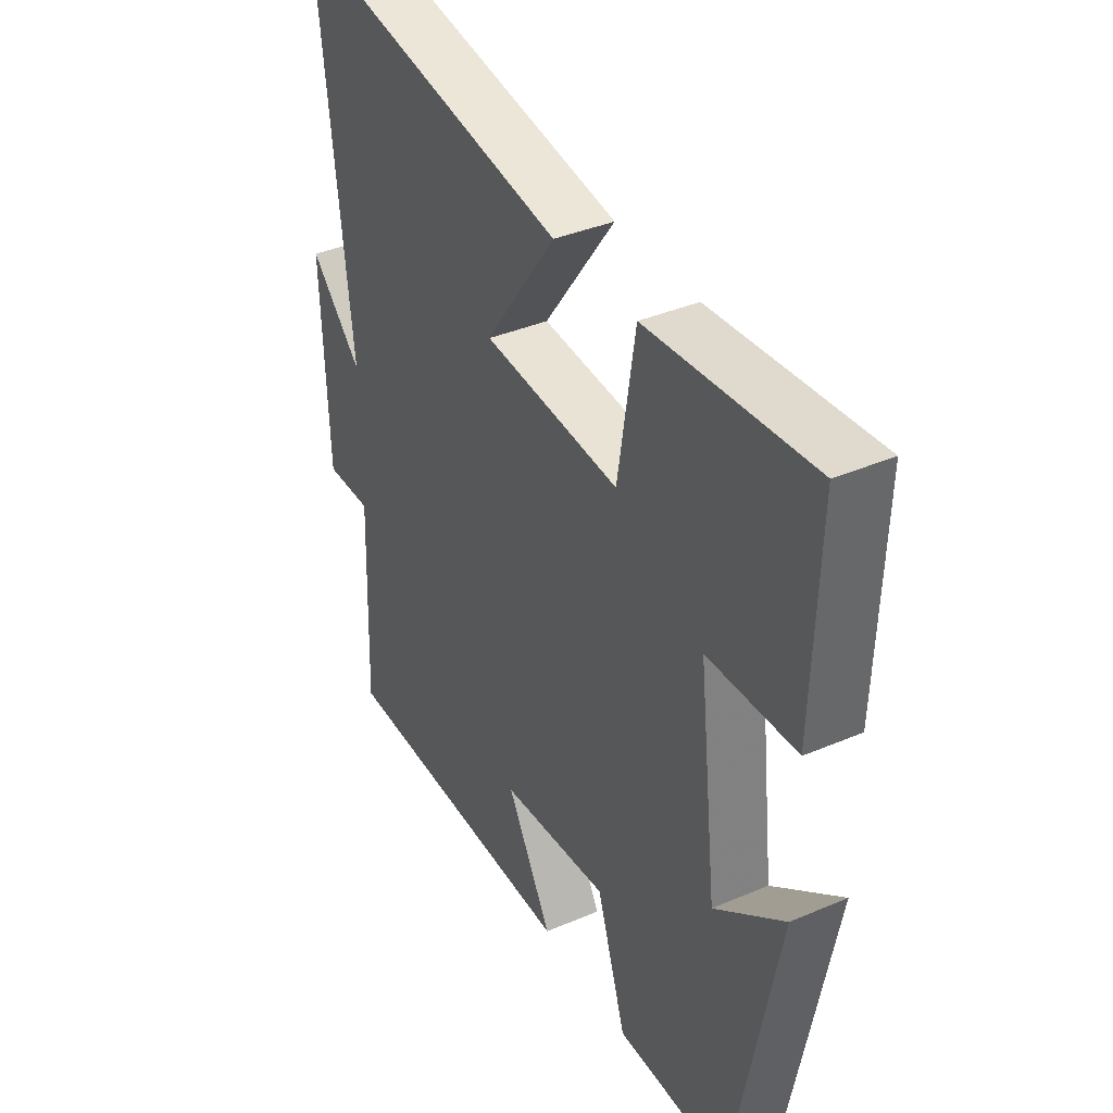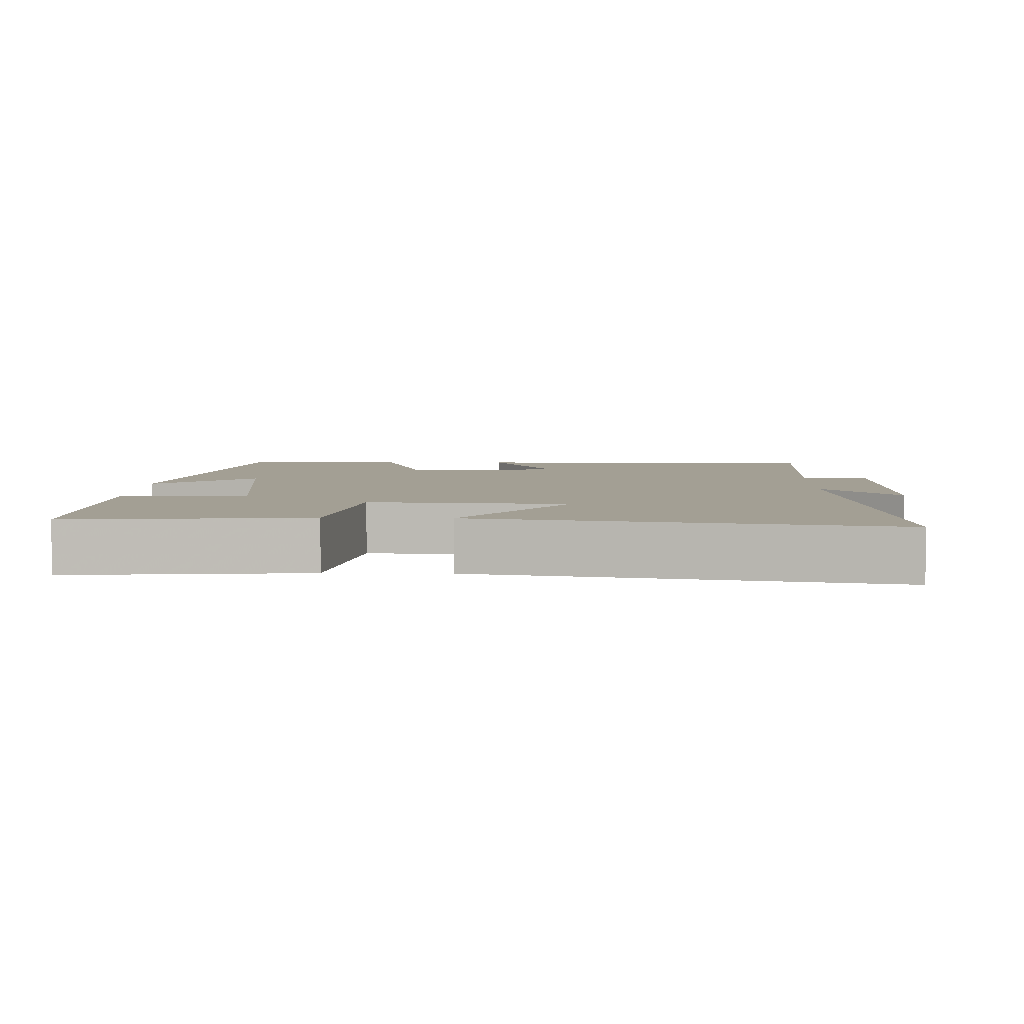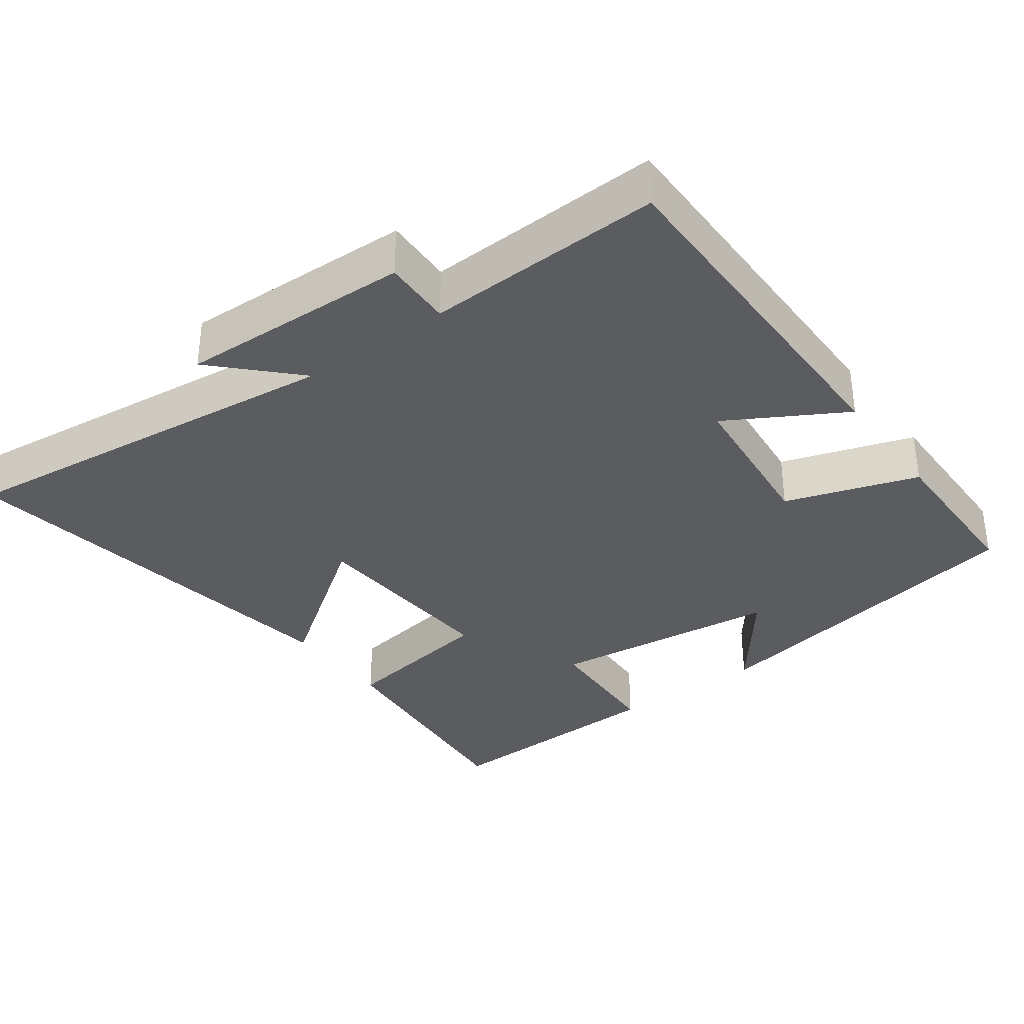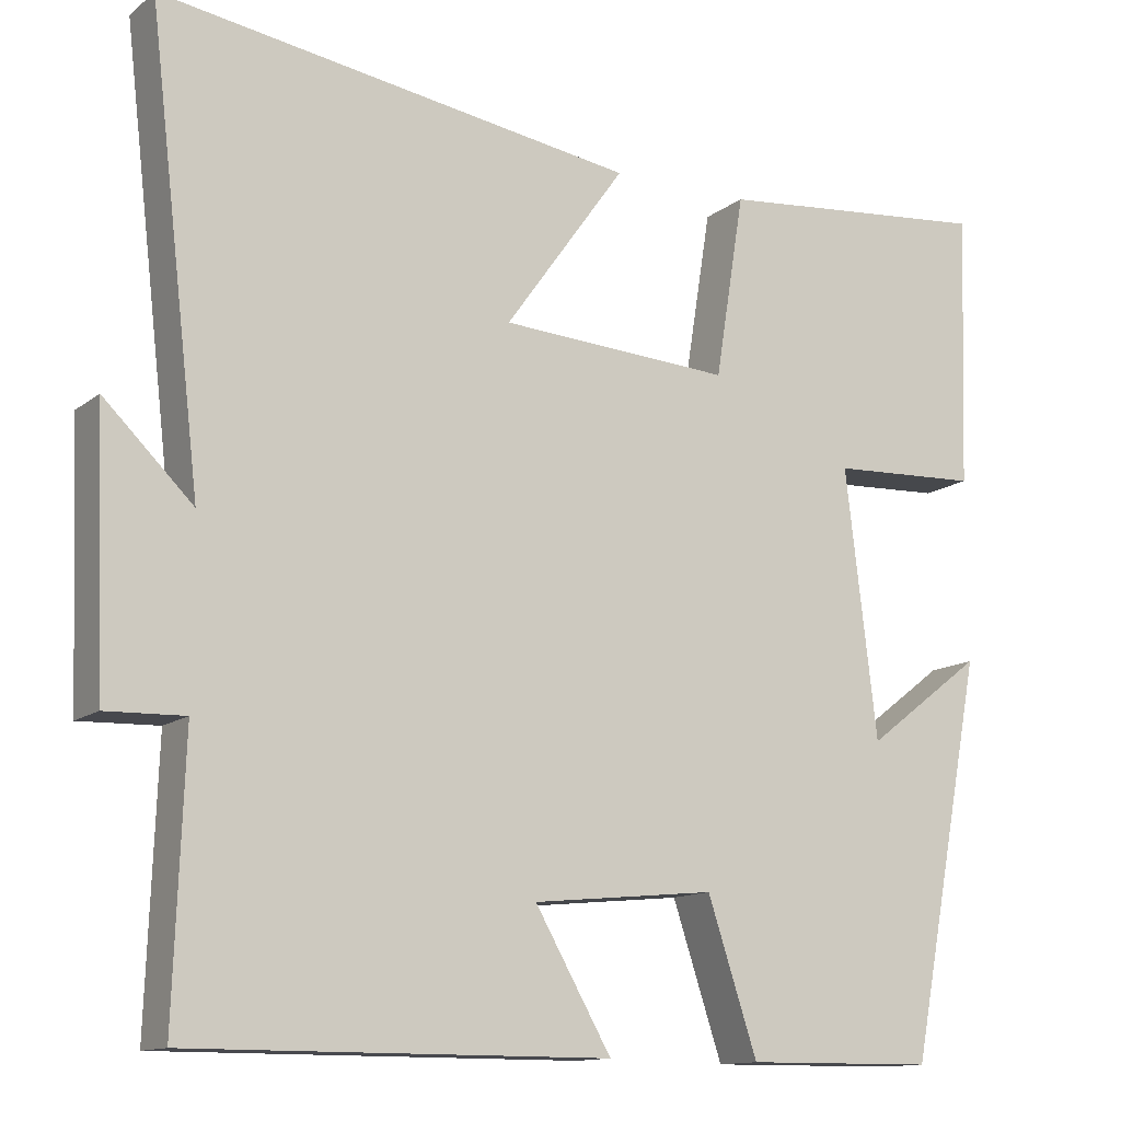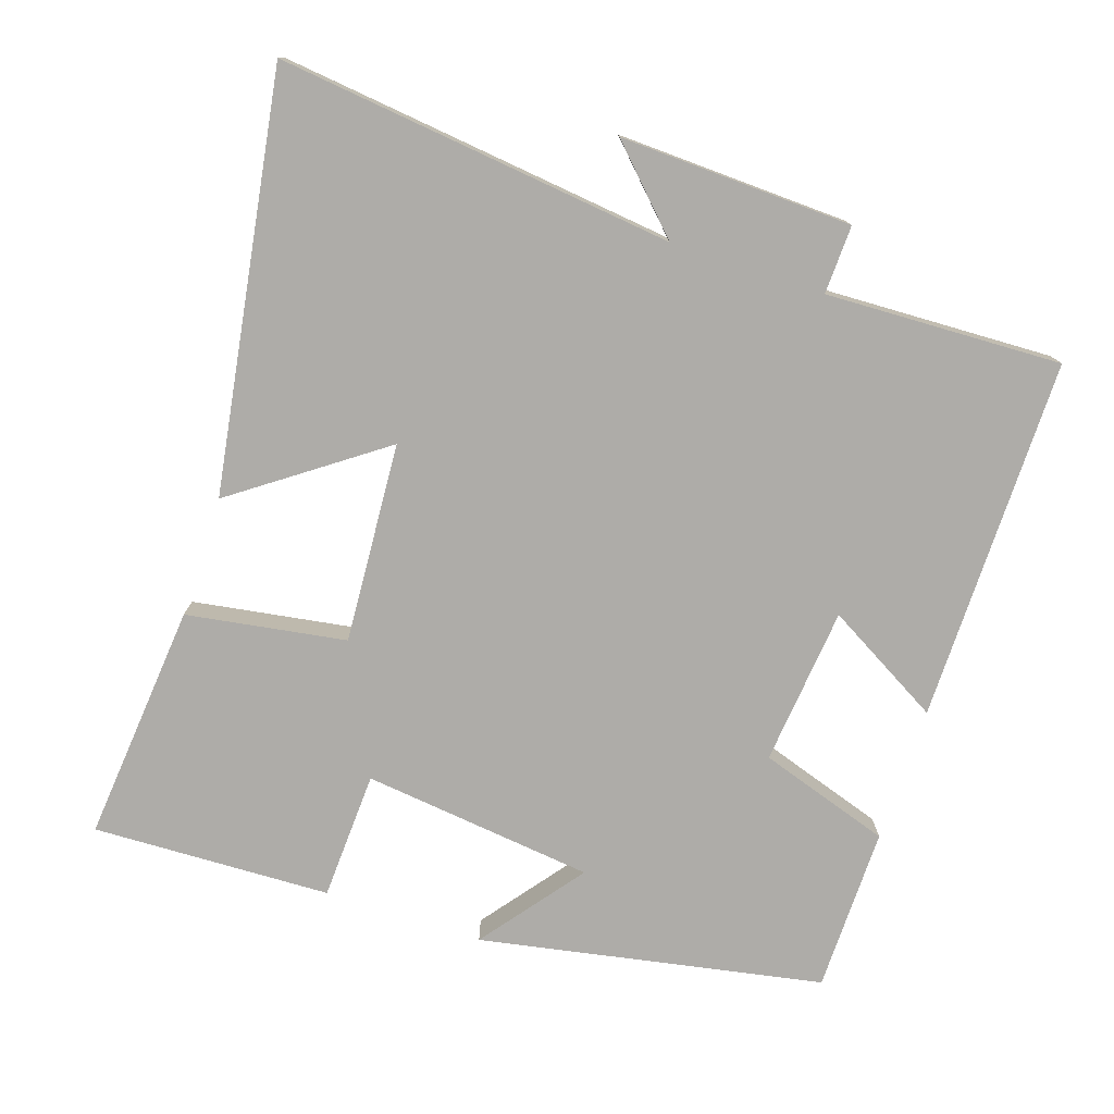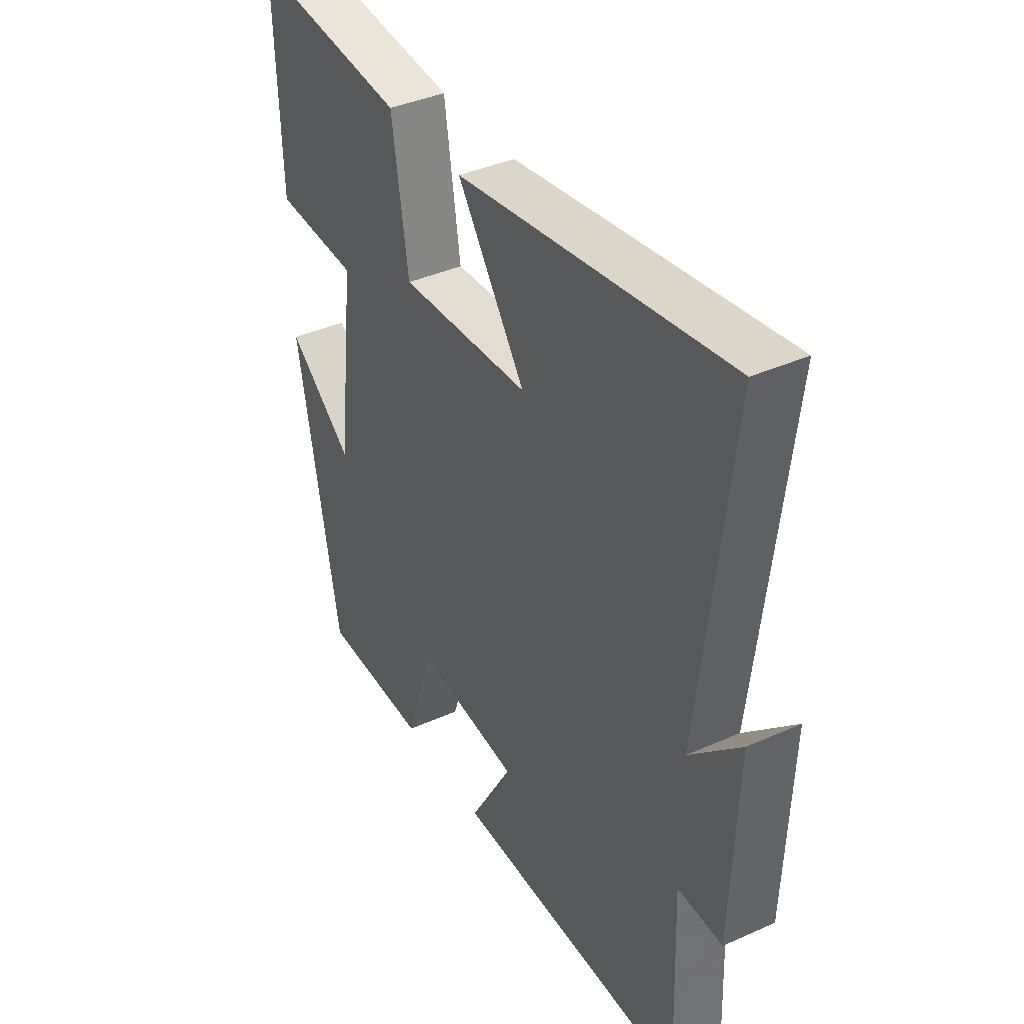
<metadata>
{"format":"obj","ext":"obj","renderer":"f3d","projection":"perspective","resolution":1024,"background":"white","views":[{"elev":38.3,"azim":-118.4,"up":"+Z"},{"elev":5.4,"azim":1.9,"up":"+Y"},{"elev":-34.6,"azim":126.3,"up":"+Y"},{"elev":-12.8,"azim":149.3,"up":"+Z"},{"elev":-76.8,"azim":71.7,"up":"+Y"},{"elev":39.3,"azim":60.9,"up":"+Z"}]}
</metadata>
<code>
v -0.41 0.07 -0.498
v -0.5 0.07 -0.022
v -0.359 0.07 -0.13
v -0.321 0.07 0.192
v -0.5 0.07 0.2
v -0.511 0.07 0.531
v -0.178 0.07 0.5
v -0.143 0.07 0.279
v 0.135 0.07 0.297
v -0.01 0.07 0.5
v 0.564 0.07 0.59
v 0.5 0.07 0.04
v 0.607 0.07 0.145
v 0.595 0.07 -0.177
v 0.5 0.07 -0.174
v 0.512 0.07 -0.501
v 0.007 0.07 -0.5
v 0.099 0.07 -0.339
v -0.121 0.07 -0.317
v -0.181 0.07 -0.5
v -0.41 0 -0.498
v -0.5 0 -0.022
v -0.359 0 -0.13
v -0.321 0 0.192
v -0.5 0 0.2
v -0.511 0 0.531
v -0.178 0 0.5
v -0.143 0 0.279
v 0.135 0 0.297
v -0.01 0 0.5
v 0.564 0 0.59
v 0.5 0 0.04
v 0.607 0 0.145
v 0.595 0 -0.177
v 0.5 0 -0.174
v 0.512 0 -0.501
v 0.007 0 -0.5
v 0.099 0 -0.339
v -0.121 0 -0.317
v -0.181 0 -0.5
f 19 20 1 2
f 15 16 17 18
f 15 18 19
f 12 13 14 15
f 12 15 19
f 9 10 11 12
f 8 9 12 19
f 4 5 6 7
f 3 4 7 8
f 19 2 3
f 3 8 19
f 22 21 40 39
f 38 37 36 35
f 39 38 35
f 35 34 33 32
f 39 35 32
f 32 31 30 29
f 39 32 29 28
f 27 26 25 24
f 28 27 24 23
f 23 22 39
f 39 28 23
f 1 21 22 2
f 2 22 23 3
f 3 23 24 4
f 4 24 25 5
f 5 25 26 6
f 6 26 27 7
f 7 27 28 8
f 8 28 29 9
f 9 29 30 10
f 10 30 31 11
f 11 31 32 12
f 12 32 33 13
f 13 33 34 14
f 14 34 35 15
f 15 35 36 16
f 16 36 37 17
f 17 37 38 18
f 18 38 39 19
f 19 39 40 20
f 20 40 21 1

</code>
